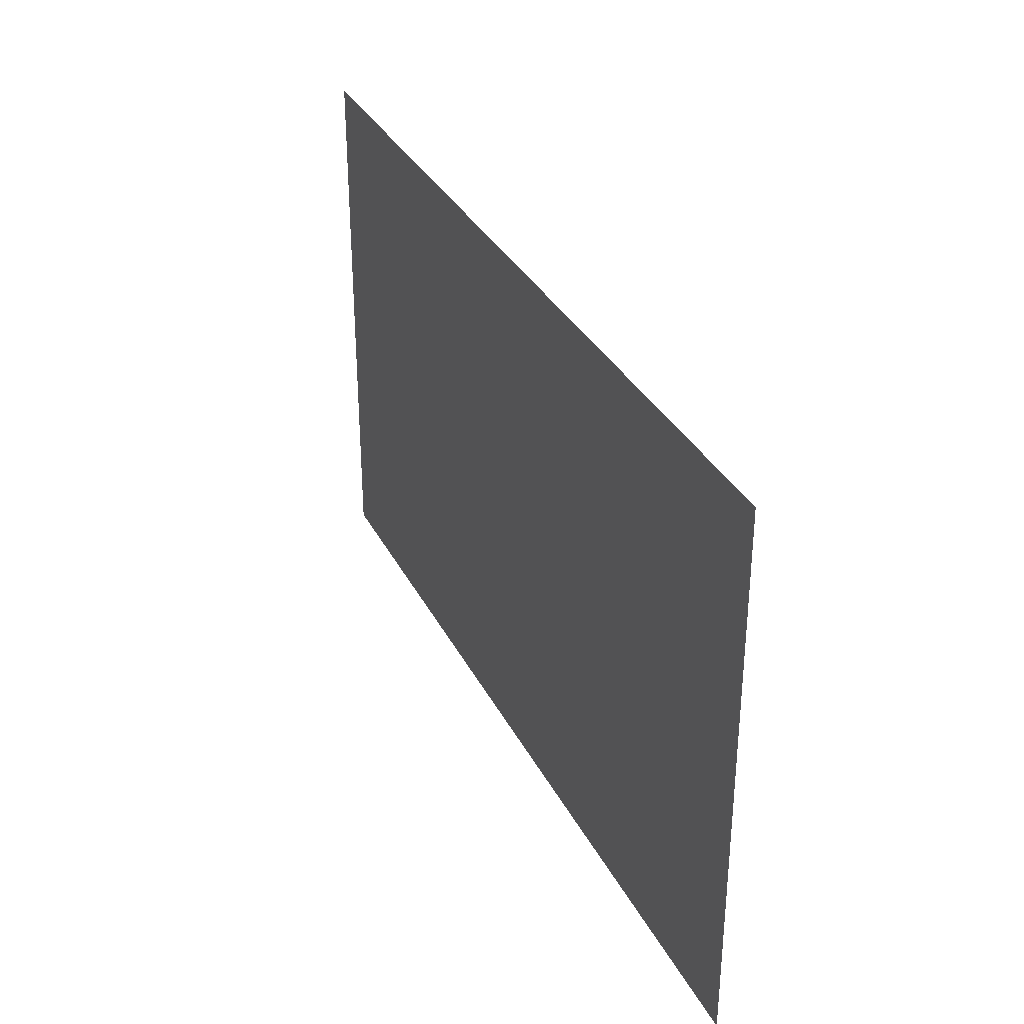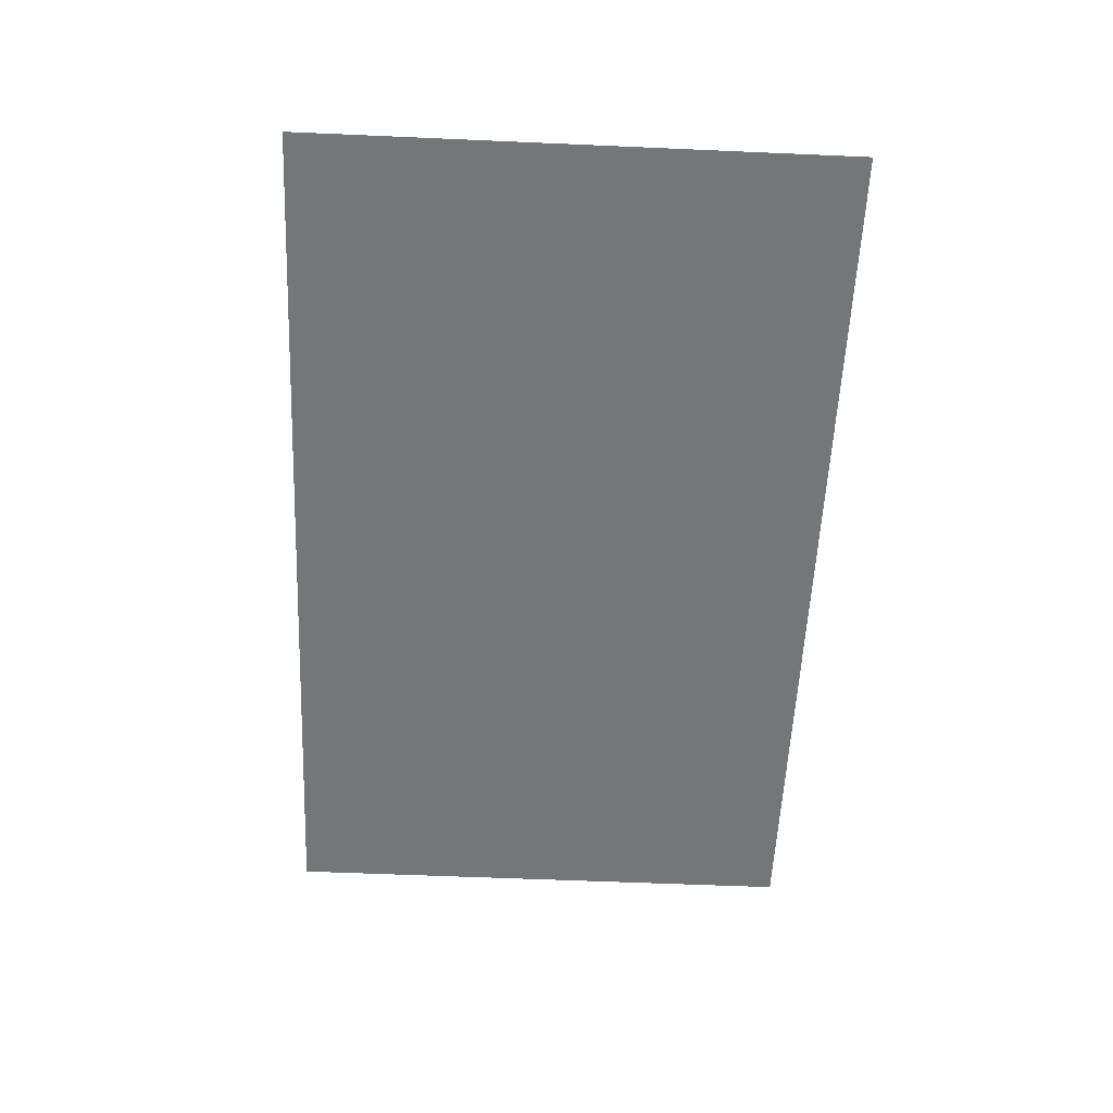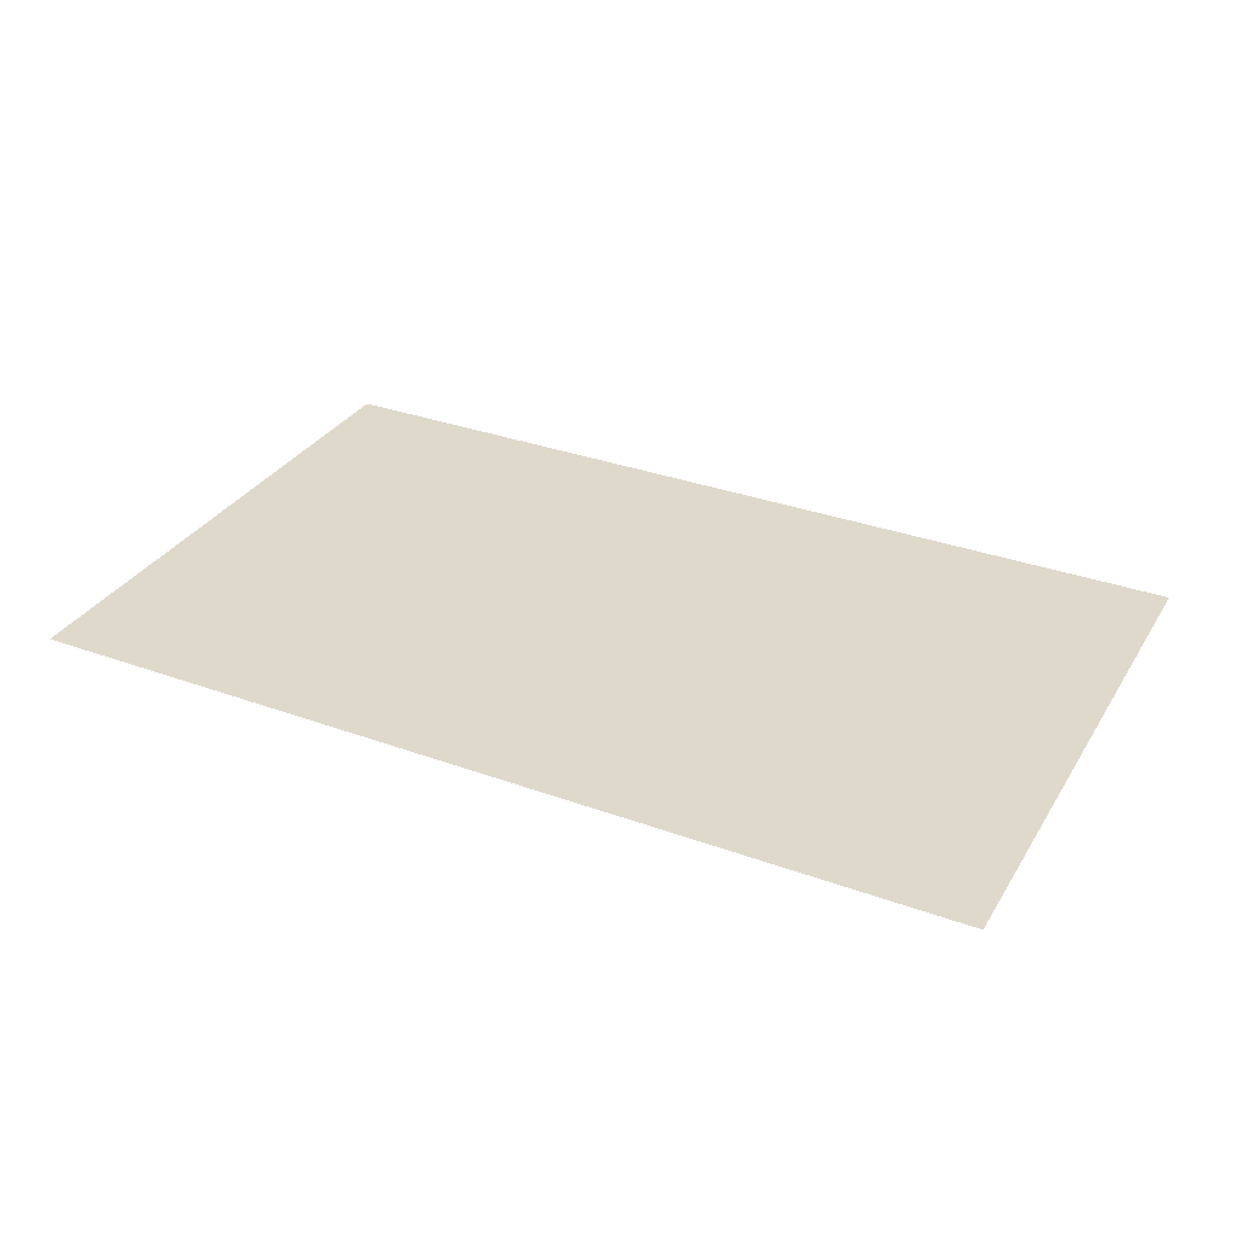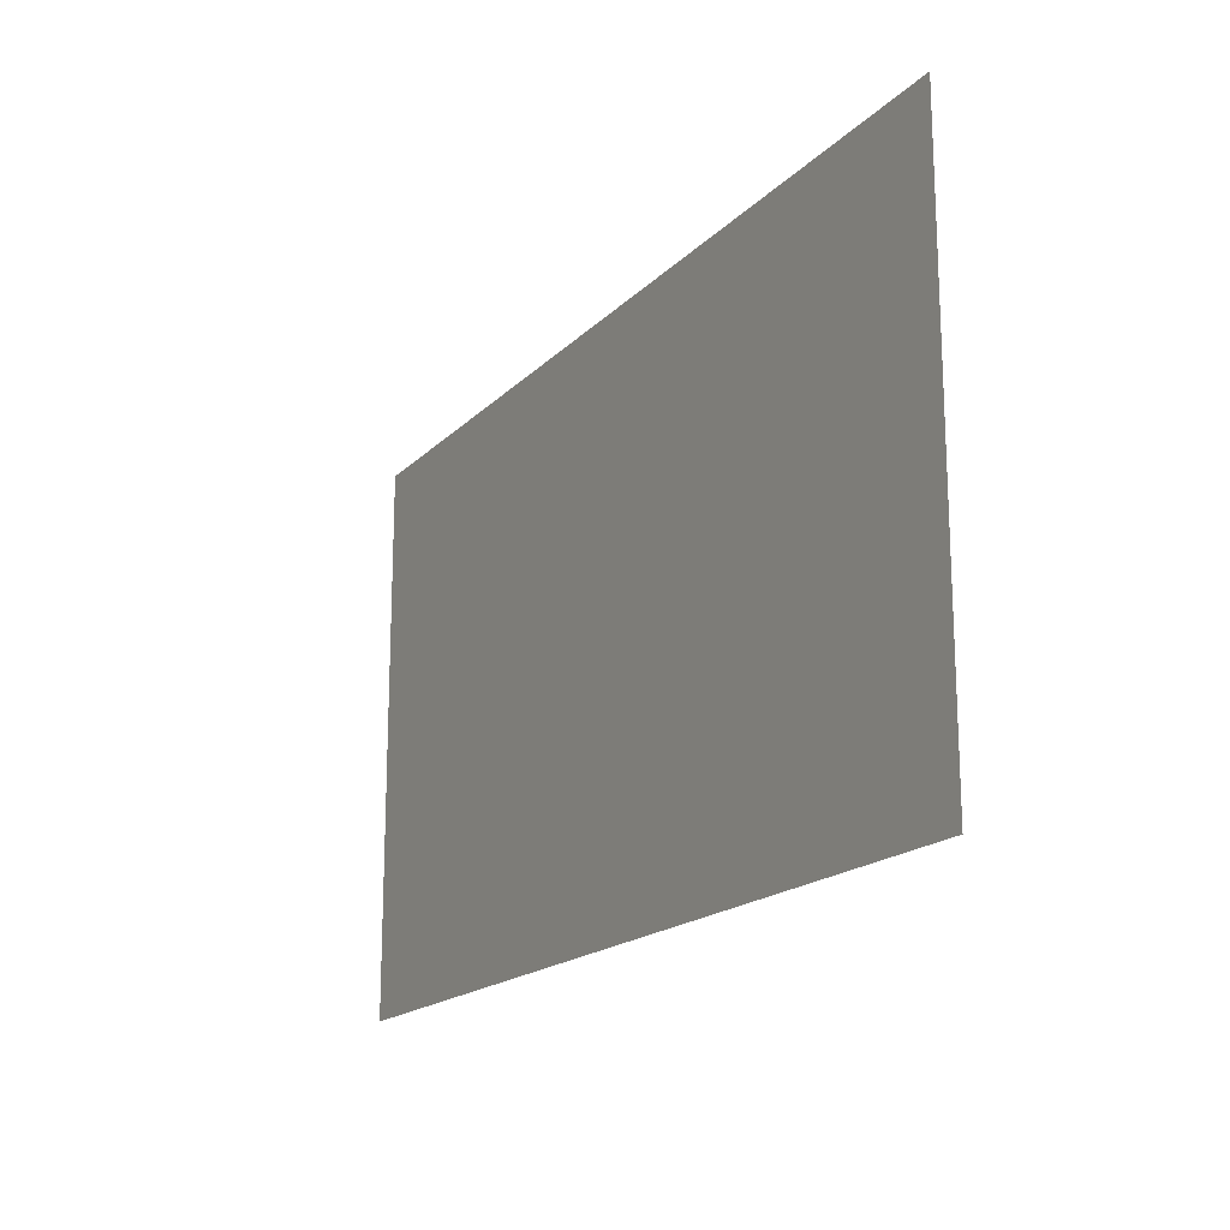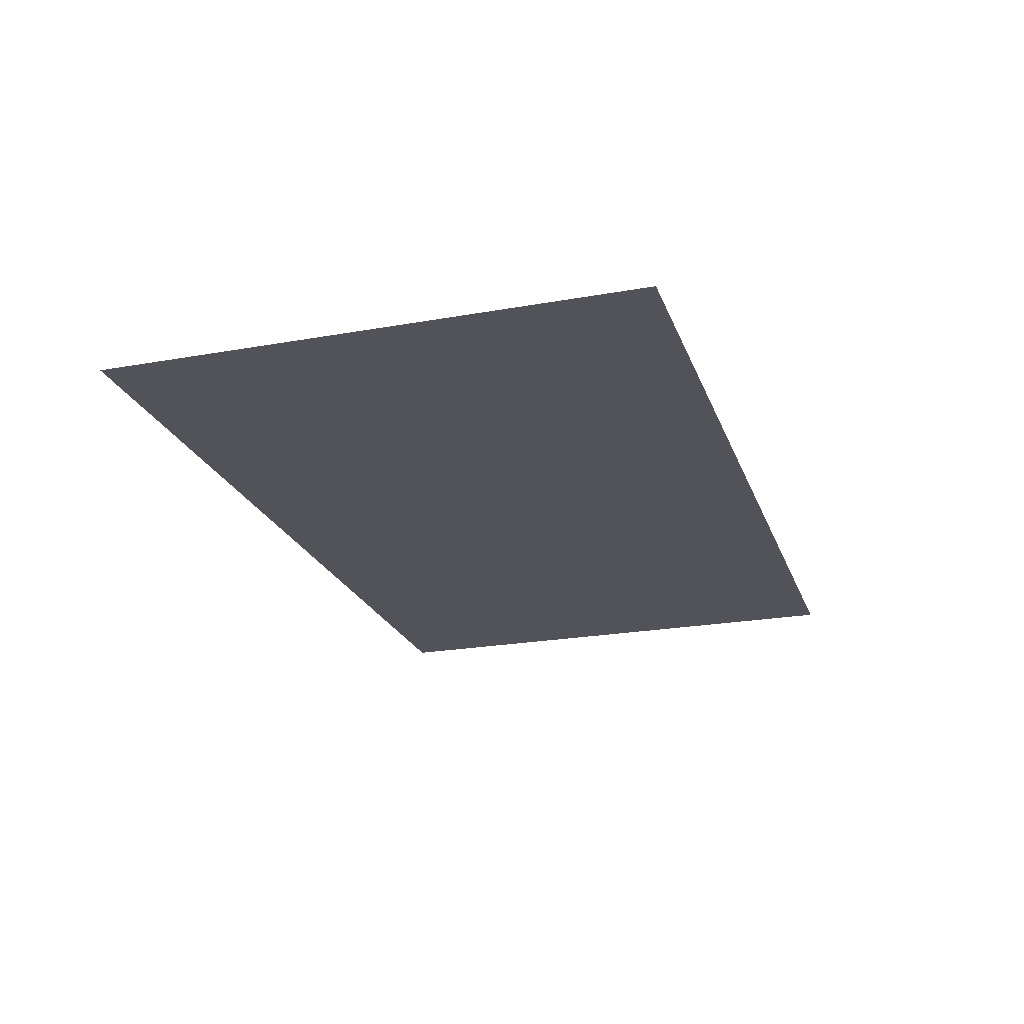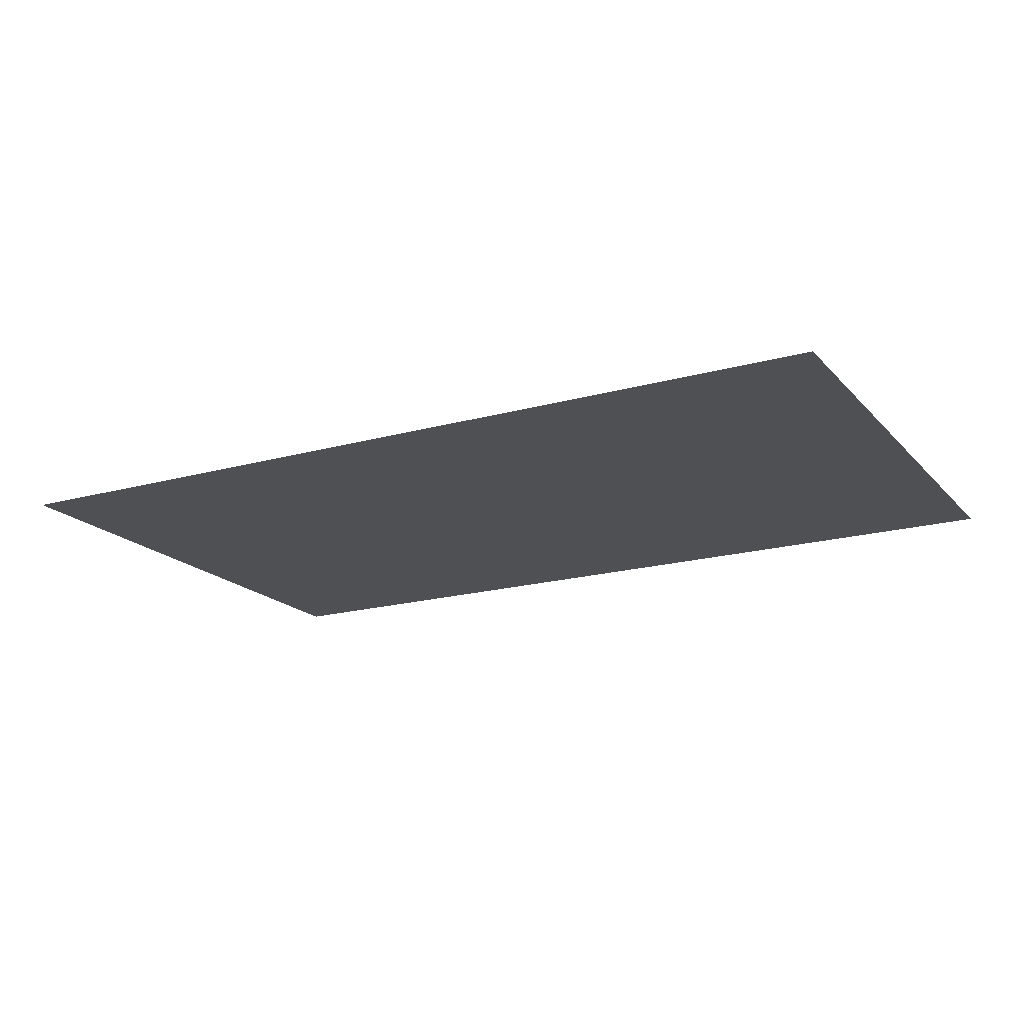
<metadata>
{"format":"obj","ext":"obj","renderer":"f3d","projection":"perspective","resolution":1024,"background":"white","views":[{"elev":32.8,"azim":-113.5,"up":"+Z"},{"elev":-56.8,"azim":87.4,"up":"+Y"},{"elev":32.3,"azim":27.0,"up":"+Y"},{"elev":-17.7,"azim":61.0,"up":"+Z"},{"elev":-22.6,"azim":-72.8,"up":"+Y"},{"elev":-18.5,"azim":-151.7,"up":"+Y"}]}
</metadata>
<code>
v -0.16 0 0.41
v -0.1834 0 0.3836
v -0.16 0 0.32
v -0.16 0 0.41
v -0.24 0 0.41
v -0.1834 0 0.3836
v -0.32 0 0.41
v -0.2966 0 0.3836
v -0.24 0 0.41
v -0.32 0 0.41
v -0.32 0 0.32
v -0.2966 0 0.3836
v -0.32 0 0.23
v -0.2966 0 0.2564
v -0.32 0 0.32
v -0.32 0 0.23
v -0.24 0 0.23
v -0.2966 0 0.2564
v -0.16 0 0.23
v -0.1834 0 0.2564
v -0.24 0 0.23
v -0.16 0 0.23
v -0.16 0 0.32
v -0.1834 0 0.2564
v -0.24 0 0.32
v -0.16 0 0.32
v -0.1834 0 0.3836
v -0.24 0 0.32
v -0.1834 0 0.3836
v -0.24 0 0.41
v -0.24 0 0.32
v -0.24 0 0.41
v -0.2966 0 0.3836
v -0.24 0 0.32
v -0.2966 0 0.3836
v -0.32 0 0.32
v -0.24 0 0.32
v -0.32 0 0.32
v -0.2966 0 0.2564
v -0.24 0 0.32
v -0.2966 0 0.2564
v -0.24 0 0.23
v -0.24 0 0.32
v -0.24 0 0.23
v -0.1834 0 0.2564
v -0.24 0 0.32
v -0.1834 0 0.2564
v -0.16 0 0.32
v 0.39 0 0.51
v 0.465 0 0.51
v 0.525 0 0.55
v 0.275 0 0.41
v 0.205 0 0.51
v 0.205 0 -0.04
v 0.275 0 0.295
v -0.03968 0 0.3392
v -0.03243 0 0.2873
v 0.015 0 0.295
v 0.015 0 0.295
v -0.03243 0 0.2873
v -0.03 0 0.235
v 0.465 0 -0.04
v 0.525 0 -0.01402
v 0.525 0 0.55
v 0.465 0 0.51
v 0.525 0 -0.08
v 0.465 0 -0.04
v 0.345 0 -0.04
v 0.275 0 0.41
v 0.39 0 0.51
v 0.205 0 0.51
v 0.205 0 0.51
v 0.39 0 0.51
v 0.525 0 0.55
v 0.205 0 0.51
v 0.525 0 0.55
v -0.525 0 0.55
v 0.13 0 0.51
v -0.32 0 0.5033
v -0.2809 0 0.5158
v -0.525 0 0.55
v -0.525 0 0.55
v -0.2809 0 0.5158
v -0.24 0 0.52
v -0.525 0 0.55
v -0.24 0 0.52
v -0.1991 0 0.5158
v 0.13 0 0.51
v 0.13 0 0.51
v -0.1991 0 0.5158
v -0.16 0 0.5033
v -0.525 0 -0.08
v -0.2997 0 -0.04087
v -0.354 0 -0.01431
v -0.525 0 -0.08
v -0.354 0 -0.01431
v -0.3979 0 0.02724
v -0.32 0 0.1367
v -0.4274 0 0.08
v -0.2929 0 0.08
v -0.2809 0 0.1242
v -0.24 0 0.12
v -0.2809 0 0.1242
v -0.2929 0 0.08
v -0.2683 0 0.06517
v -0.1991 0 0.1242
v -0.1871 0 0.08
v -0.1677 0 0.1056
v -0.16 0 0.1367
v -0.1871 0 0.08
v -0.1991 0 0.1242
v -0.24 0 0.12
v -0.2117 0 0.06517
v -0.2683 0 0.06517
v -0.24 0 0.06
v -0.2117 0 0.06517
v -0.24 0 0.12
v 0.085 0 -0.04
v -0.126 0 -0.01431
v -0.1803 0 -0.04087
v -0.16 0 0.5033
v -0.1251 0 0.4837
v 0.13 0 0.51
v -0.1251 0 0.4837
v -0.09481 0 0.4576
v 0.015 0 0.41
v 0.13 0 0.51
v 0.015 0 0.41
v -0.09481 0 0.4576
v -0.07033 0 0.4259
v 0.015 0 0.41
v -0.07033 0 0.4259
v -0.05265 0 0.39
v -0.03968 0 0.3392
v 0.015 0 0.295
v 0.015 0 0.41
v -0.05265 0 0.39
v -0.03968 0 0.1308
v -0.05265 0 0.08
v 0.085 0 -0.04
v 0.085 0 -0.04
v -0.05265 0 0.08
v -0.08211 0 0.02724
v 0.085 0 -0.04
v -0.08211 0 0.02724
v -0.126 0 -0.01431
v 0.345 0 0.335
v 0.275 0 0.295
v 0.205 0 -0.04
v 0.345 0 -0.04
v 0.4074 0 -0.08
v 0.205 0 -0.04
v 0.085 0 -0.04
v -0.4074 0 -0.08
v -0.4074 0 -0.08
v 0.085 0 -0.04
v -0.1803 0 -0.04087
v -0.24 0 -0.05
v -0.32 0 0.1367
v -0.3549 0 0.1563
v -0.4274 0 0.08
v -0.4274 0 0.08
v -0.3549 0 0.1563
v -0.3852 0 0.1824
v -0.4274 0 0.08
v -0.3852 0 0.1824
v -0.4097 0 0.2141
v -0.4274 0 0.39
v -0.4097 0 0.4259
v -0.525 0 0.55
v -0.03243 0 0.1827
v 0.085 0 -0.04
v 0.015 0 0.295
v -0.03 0 0.235
v 0.085 0 -0.04
v 0.085 0 0.335
v 0.015 0 0.295
v 0.085 0 -0.04
v -0.03243 0 0.1827
v -0.03968 0 0.1308
v -0.4274 0 0.39
v -0.525 0 0.55
v -0.4368 0 0.3556
v -0.4097 0 0.4259
v -0.3852 0 0.4576
v -0.525 0 0.55
v -0.525 0 0.55
v -0.3852 0 0.4576
v -0.3549 0 0.4837
v -0.525 0 0.55
v -0.3549 0 0.4837
v -0.32 0 0.5033
v -0.4097 0 0.2141
v -0.4274 0 0.25
v -0.4274 0 0.08
v -0.525 0 -0.01402
v -0.4274 0 0.08
v -0.4274 0 0.25
v -0.4368 0 0.2844
v -0.525 0 -0.01402
v -0.4368 0 0.2844
v -0.44 0 0.32
v -0.525 0 0.55
v -0.525 0 0.55
v -0.44 0 0.32
v -0.4368 0 0.3556
v -0.3979 0 0.02724
v -0.4274 0 0.08
v -0.525 0 -0.01402
v -0.525 0 -0.08
v -0.2997 0 -0.04087
v -0.525 0 -0.08
v -0.4074 0 -0.08
v -0.24 0 -0.05
v 0.345 0 -0.04
v 0.205 0 -0.04
v 0.4074 0 -0.08
v 0.525 0 -0.08
v 0.465 0 -0.04
v 0.525 0 -0.08
v 0.525 0 -0.01402
v -0.32 0 0.41
v -0.24 0 0.41
v -0.24 0 0.52
v -0.2809 0 0.5158
v -0.32 0 0.41
v -0.2809 0 0.5158
v -0.32 0 0.5033
v -0.3549 0 0.4837
v -0.32 0 0.41
v -0.3549 0 0.4837
v -0.3852 0 0.4576
v -0.4097 0 0.4259
v -0.32 0 0.41
v -0.4097 0 0.4259
v -0.4274 0 0.39
v -0.4368 0 0.3556
v -0.32 0 0.41
v -0.4368 0 0.3556
v -0.44 0 0.32
v -0.32 0 0.32
v -0.32 0 0.23
v -0.32 0 0.32
v -0.44 0 0.32
v -0.4368 0 0.2844
v -0.32 0 0.23
v -0.4368 0 0.2844
v -0.4274 0 0.25
v -0.4097 0 0.2141
v -0.32 0 0.23
v -0.4097 0 0.2141
v -0.3852 0 0.1824
v -0.3549 0 0.1563
v -0.32 0 0.23
v -0.3549 0 0.1563
v -0.32 0 0.1367
v -0.2809 0 0.1242
v -0.32 0 0.23
v -0.2809 0 0.1242
v -0.24 0 0.12
v -0.24 0 0.23
v -0.24 0 0.41
v -0.16 0 0.41
v -0.1991 0 0.5158
v -0.24 0 0.52
v -0.16 0 0.5033
v -0.1991 0 0.5158
v -0.16 0 0.41
v -0.1251 0 0.4837
v -0.09481 0 0.4576
v -0.1251 0 0.4837
v -0.16 0 0.41
v -0.07033 0 0.4259
v -0.05265 0 0.39
v -0.07033 0 0.4259
v -0.16 0 0.41
v -0.03968 0 0.3392
v -0.03243 0 0.2873
v -0.03968 0 0.3392
v -0.16 0 0.41
v -0.16 0 0.32
v -0.03243 0 0.2873
v -0.16 0 0.32
v -0.16 0 0.23
v -0.03 0 0.235
v -0.24 0 0.23
v -0.24 0 0.12
v -0.1991 0 0.1242
v -0.16 0 0.23
v -0.16 0 0.23
v -0.1991 0 0.1242
v -0.16 0 0.1367
v -0.03 0 0.235
v -0.4274 0 0.08
v -0.3979 0 0.02724
v -0.2683 0 0.06517
v -0.2929 0 0.08
v -0.2683 0 0.06517
v -0.3979 0 0.02724
v -0.354 0 -0.01431
v -0.2997 0 -0.04087
v -0.2683 0 0.06517
v -0.2997 0 -0.04087
v -0.24 0 -0.05
v -0.24 0 0.06
v -0.24 0 0.06
v -0.24 0 -0.05
v -0.1803 0 -0.04087
v -0.2117 0 0.06517
v -0.2117 0 0.06517
v -0.1803 0 -0.04087
v -0.126 0 -0.01431
v -0.08211 0 0.02724
v -0.2117 0 0.06517
v -0.08211 0 0.02724
v -0.05265 0 0.08
v -0.1871 0 0.08
v -0.1677 0 0.1056
v -0.1871 0 0.08
v -0.05265 0 0.08
v -0.03968 0 0.1308
v -0.1677 0 0.1056
v -0.03968 0 0.1308
v -0.03243 0 0.1827
v -0.16 0 0.1367
v -0.16 0 0.1367
v -0.03243 0 0.1827
v -0.03 0 0.235
v 0.085 0 0.335
v 0.13 0 0.51
v 0.015 0 0.41
v 0.015 0 0.295
v 0.085 0 0.335
v 0.205 0 0.51
v 0.13 0 0.51
v 0.085 0 0.335
v 0.085 0 -0.04
v 0.205 0 -0.04
v 0.205 0 0.51
v 0.345 0 0.335
v 0.39 0 0.51
v 0.275 0 0.41
v 0.275 0 0.295
v 0.345 0 0.335
v 0.465 0 0.51
v 0.39 0 0.51
v 0.345 0 0.335
v 0.345 0 -0.04
v 0.465 0 -0.04
v 0.465 0 0.51
g mesh7295995
f 1 2 3
f 4 5 6
f 7 8 9
f 10 11 12
f 13 14 15
f 16 17 18
f 19 20 21
f 22 23 24
g mesh7295997
f 25 26 27
f 28 29 30
f 31 32 33
f 34 35 36
f 37 38 39
f 40 41 42
f 43 44 45
f 46 47 48
f 49 50 51
f 52 53 54
f 54 55 52
f 56 57 58
f 59 60 61
f 62 63 64
f 64 65 62
f 66 67 68
f 69 70 71
f 72 73 74
f 75 76 77
f 77 78 75
f 79 80 81
f 82 83 84
f 85 86 87
f 87 88 85
f 89 90 91
f 92 93 94
f 95 96 97
f 98 99 100
f 100 101 98
f 102 103 104
f 104 105 102
f 106 107 108
f 108 109 106
f 110 111 112
f 112 113 110
f 114 115 116
f 116 117 114
f 118 119 120
f 121 122 123
f 124 125 126
f 126 127 124
f 128 129 130
f 131 132 133
f 134 135 136
f 136 137 134
f 138 139 140
f 141 142 143
f 144 145 146
f 147 148 149
f 149 150 147
f 151 152 153
f 153 154 151
f 155 156 157
f 157 158 155
f 159 160 161
f 162 163 164
f 165 166 167
f 168 169 170
f 171 172 173
f 173 174 171
f 175 176 177
f 178 179 180
f 181 182 183
f 184 185 186
f 187 188 189
f 190 191 192
f 193 194 195
f 196 197 198
f 198 199 196
f 200 201 202
f 202 203 200
f 204 205 206
f 207 208 209
f 209 210 207
f 211 212 213
f 213 214 211
f 215 216 217
f 217 218 215
f 219 220 221
f 222 223 224
f 224 225 222
f 226 227 228
f 228 229 226
f 230 231 232
f 232 233 230
f 234 235 236
f 236 237 234
f 238 239 240
f 240 241 238
f 242 243 244
f 244 245 242
f 246 247 248
f 248 249 246
f 250 251 252
f 252 253 250
f 254 255 256
f 256 257 254
f 258 259 260
f 260 261 258
f 262 263 264
f 264 265 262
f 266 267 268
f 268 269 266
f 270 271 272
f 272 273 270
f 274 275 276
f 276 277 274
f 278 279 280
f 280 281 278
f 282 283 284
f 284 285 282
f 286 287 288
f 288 289 286
f 290 291 292
f 292 293 290
f 294 295 296
f 296 297 294
f 298 299 300
f 300 301 298
f 302 303 304
f 304 305 302
f 306 307 308
f 308 309 306
f 310 311 312
f 312 313 310
f 314 315 316
f 316 317 314
f 318 319 320
f 320 321 318
f 322 323 324
f 324 325 322
f 326 327 328
f 329 330 331
f 331 332 329
f 333 334 335
f 336 337 338
f 338 339 336
f 340 341 342
f 342 343 340
f 344 345 346
f 347 348 349
f 349 350 347

</code>
